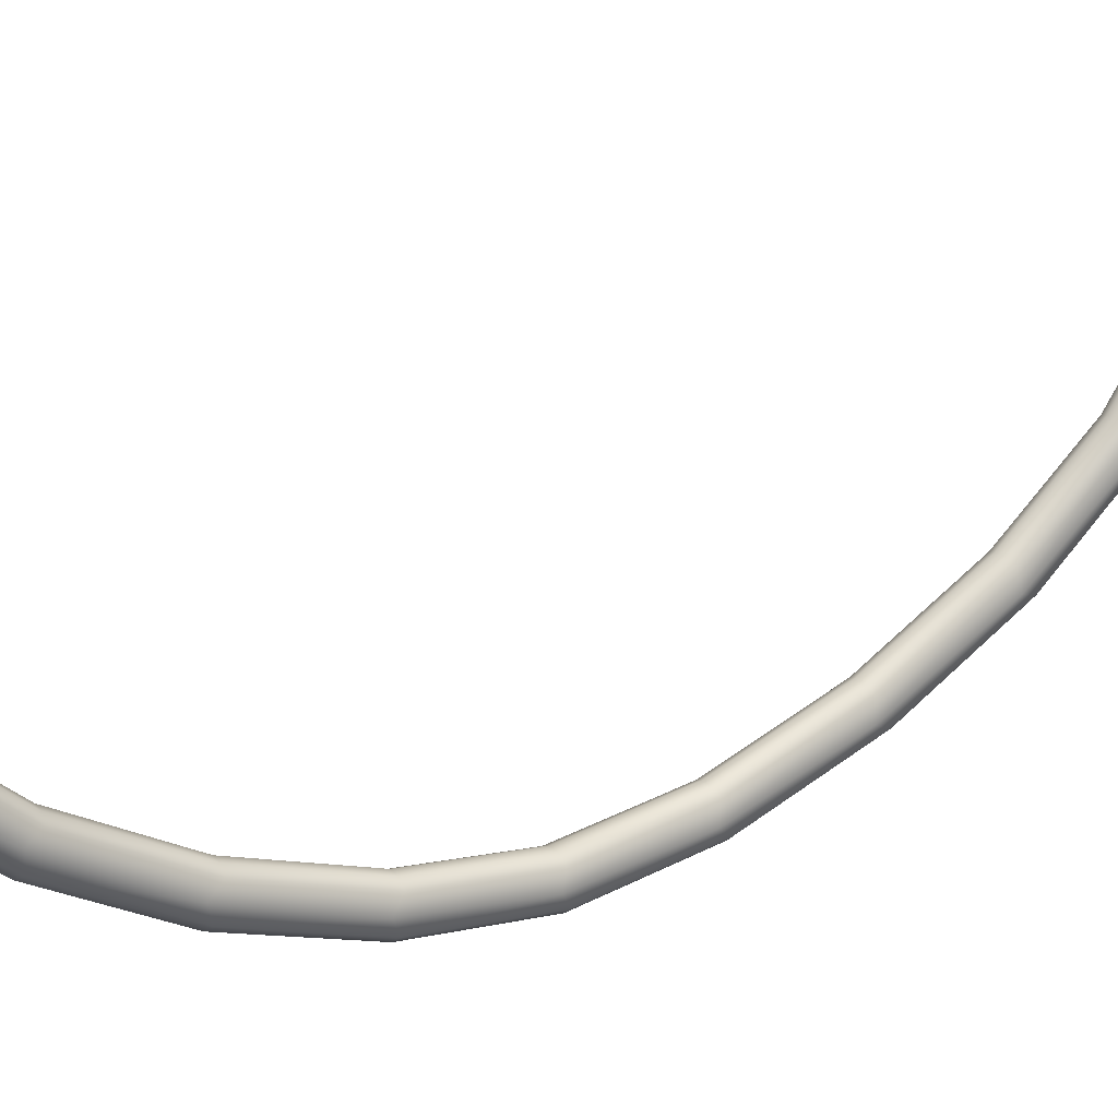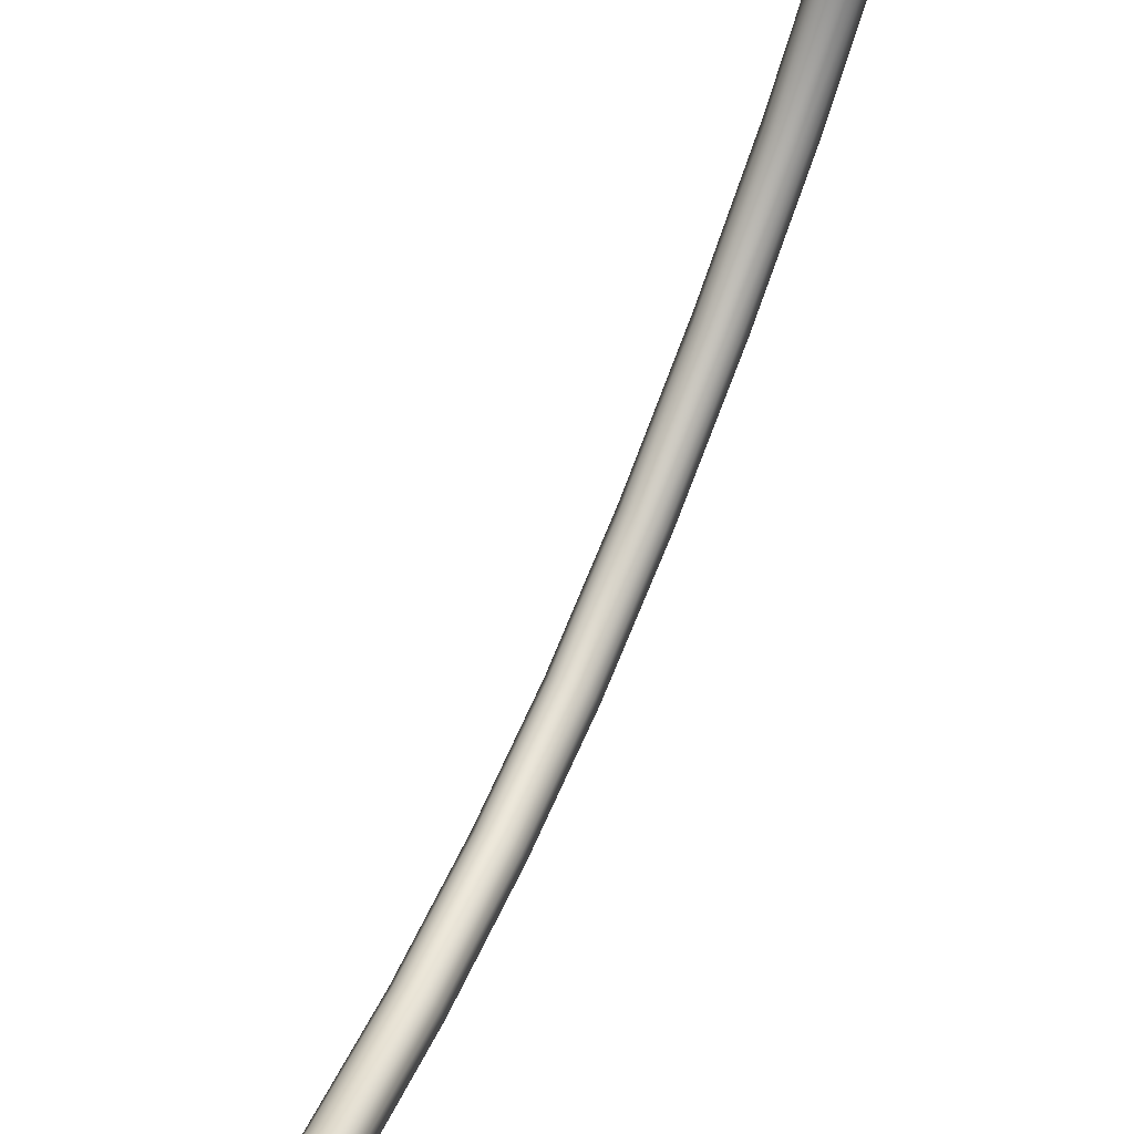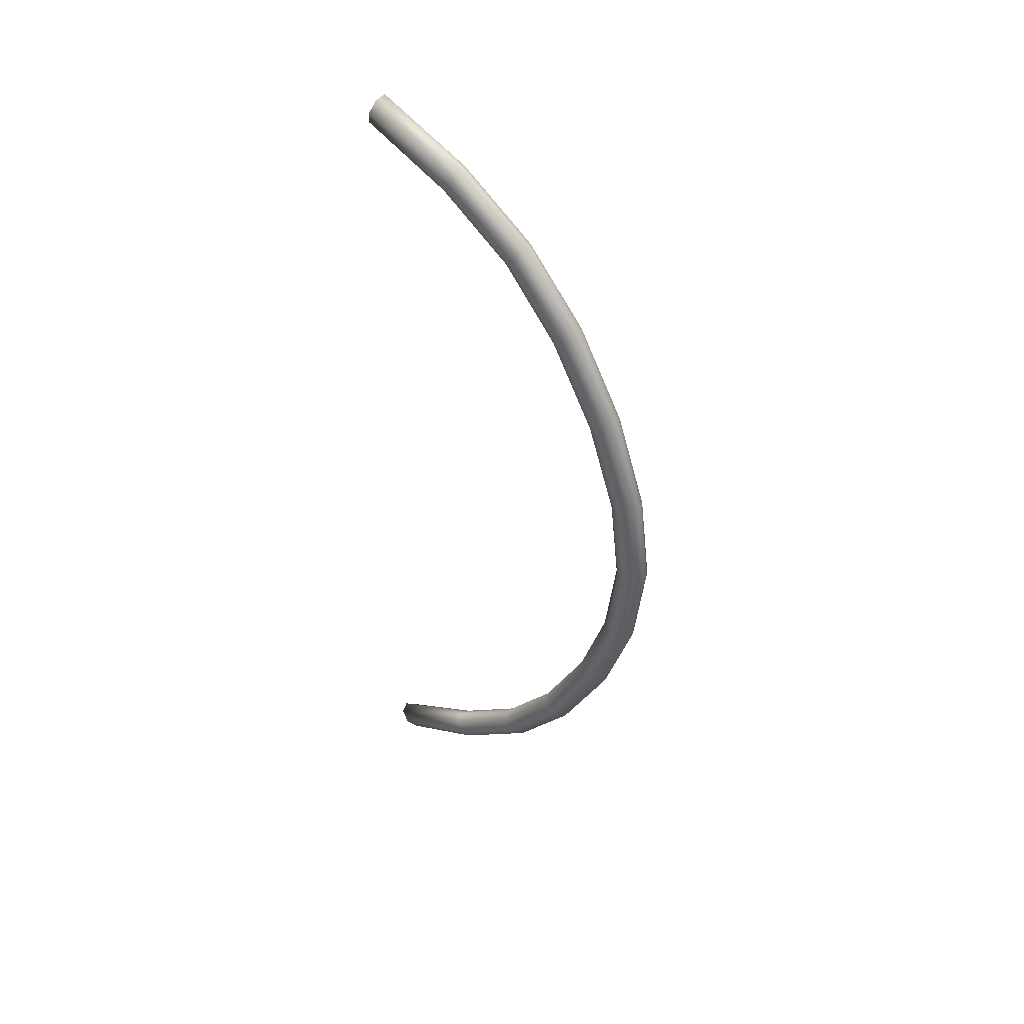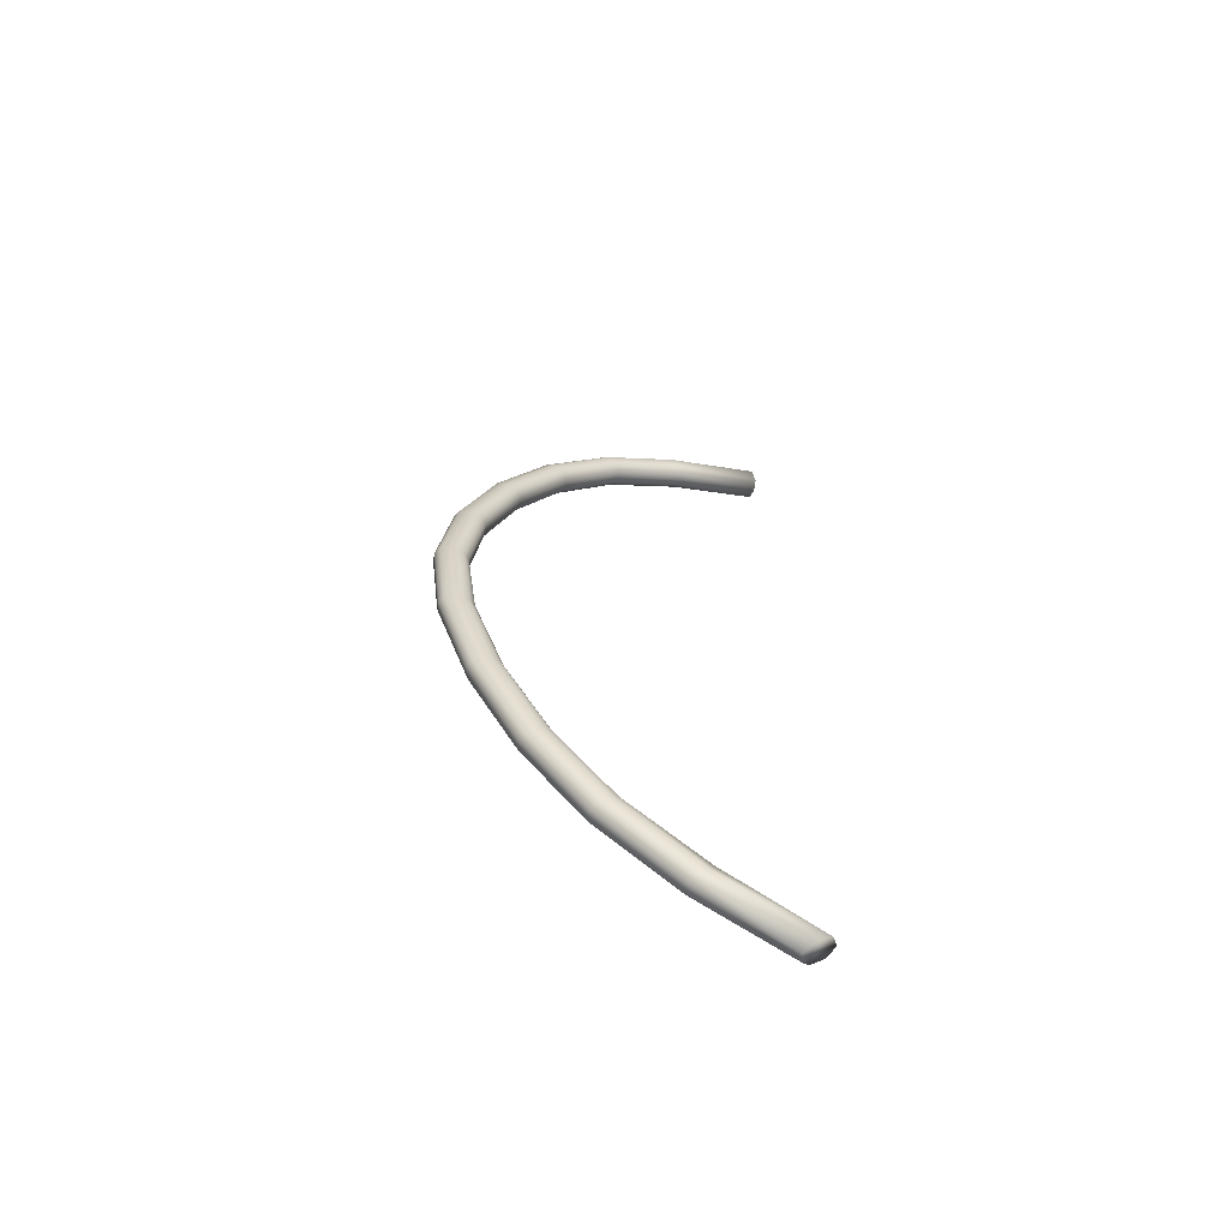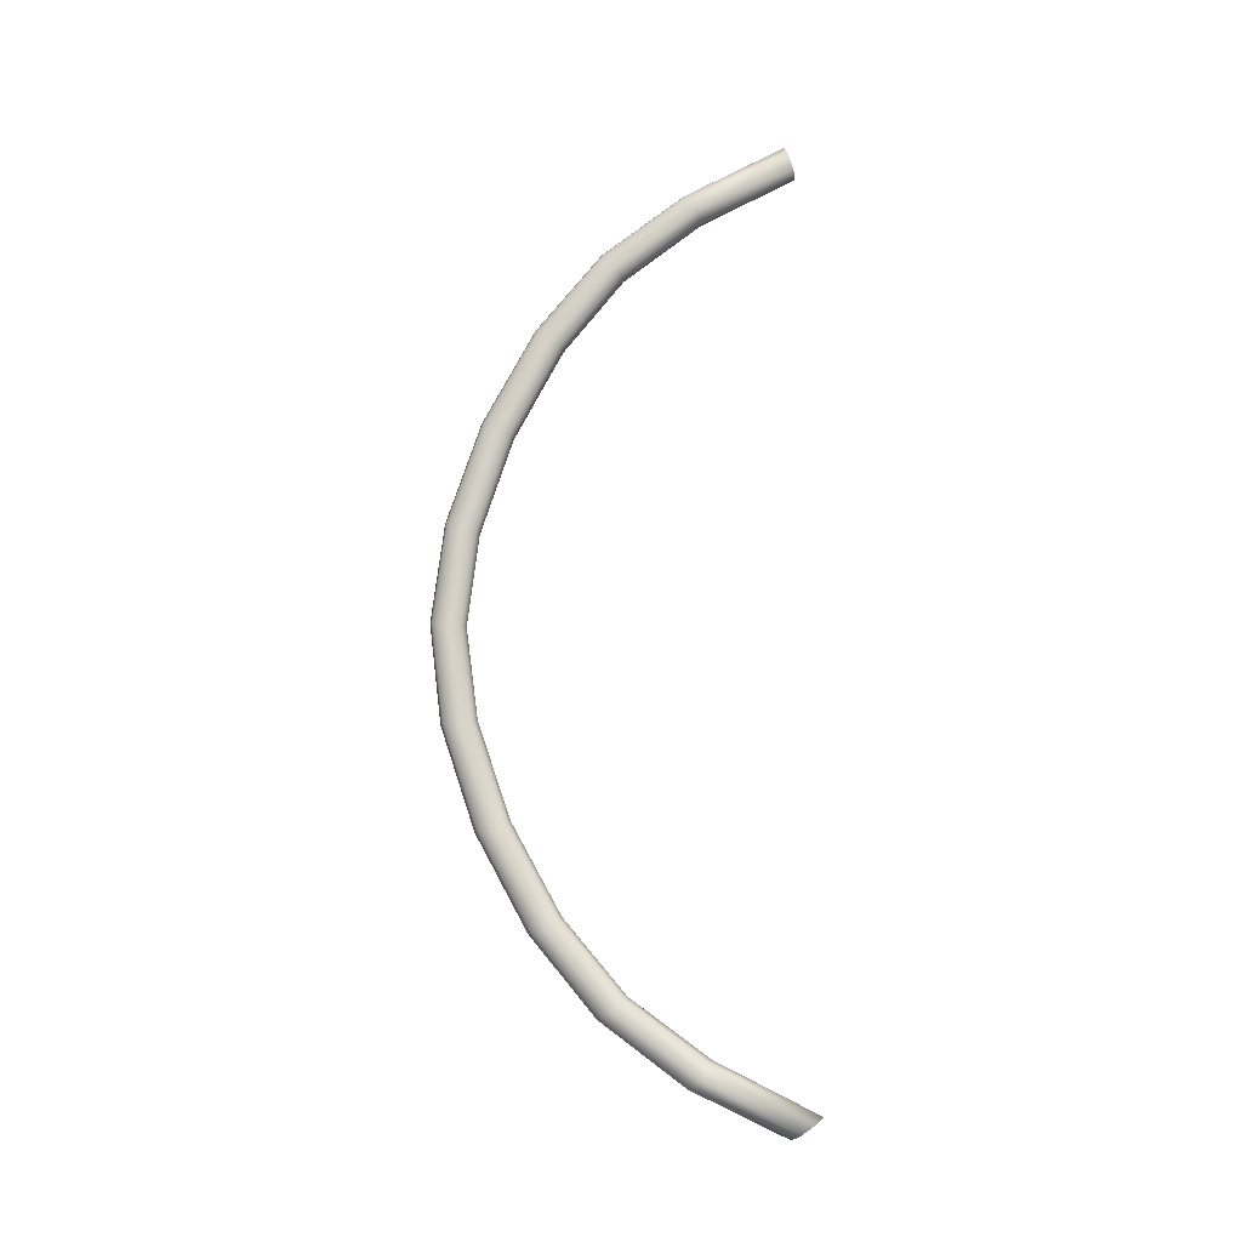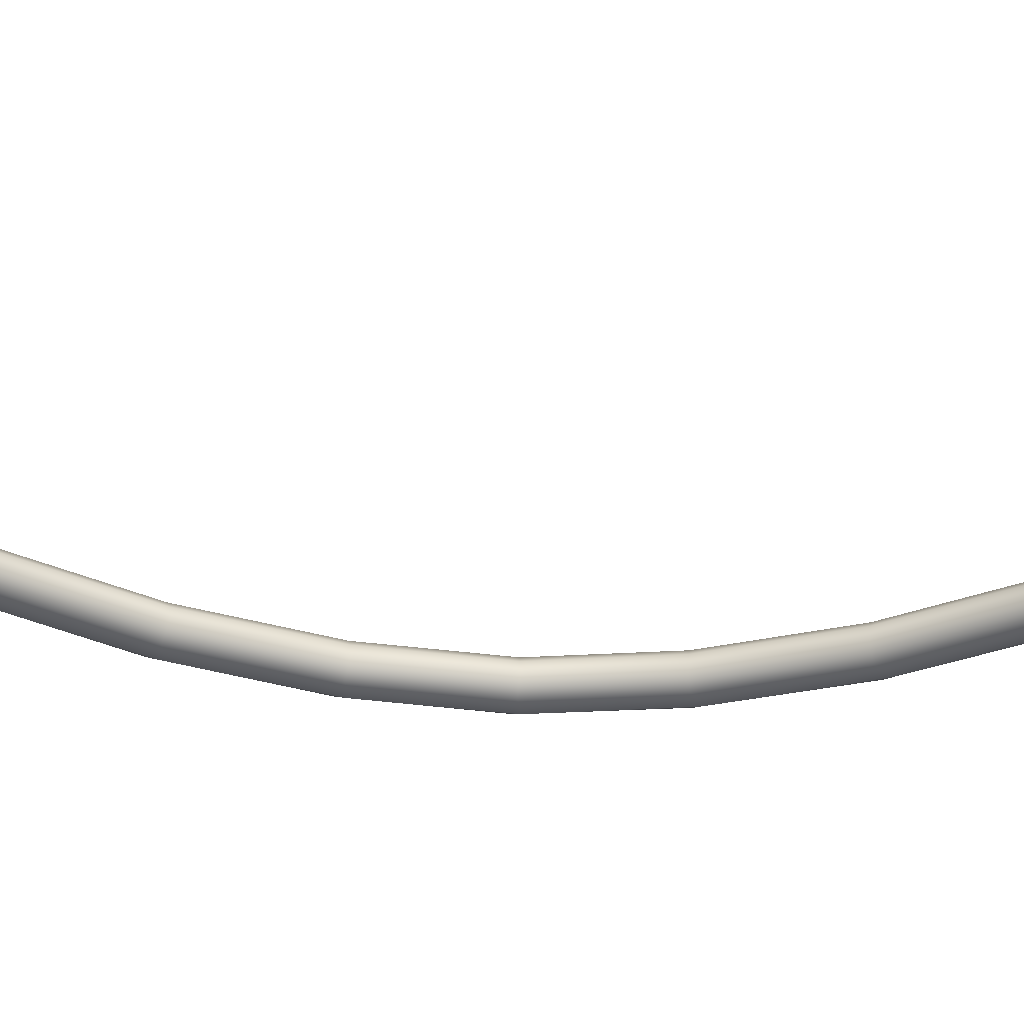
<metadata>
{"format":"obj","ext":"obj","renderer":"f3d","projection":"perspective","resolution":1024,"background":"white","views":[{"elev":20.8,"azim":55.0,"up":"+Z"},{"elev":66.1,"azim":-157.4,"up":"+Z"},{"elev":42.5,"azim":126.0,"up":"+Y"},{"elev":-63.8,"azim":-110.3,"up":"+Y"},{"elev":-12.8,"azim":-86.9,"up":"+Y"},{"elev":54.7,"azim":-88.0,"up":"+Z"}]}
</metadata>
<code>
o sw24p
v 1.332 -25.44 -8.003
v 1.269 -29.77 -1.522
v 1.259 -30.31 -1.966
v -0.7175 5.305 -22.76
v -0.717 -2.942 -21.76
v -1.249 -3.286 -20.79
v -1.249 4.846 -21.89
v -1.091 28.66 -13.03
v -1.091 21.07 -17.13
v -0.6773 20.84 -16.66
v -0.677 28.35 -12.61
v 0.9965 5.058 -20.59
v 0.9961 -2.694 -19.58
v 1.333 -3.454 -20.42
v 1.332 4.652 -21.58
v 0.02875 -34.88 5.118
v -1.081 -34.53 5.788
v -0.7156 -30.93 -2.483
v -0.1487 -31.13 -2.647
v -0.6786 -2.663 -19.31
v -0.678 5.027 -20.31
v -1.091 5.086 -20.84
v -1.091 -2.723 -19.83
v 0.6816 45.53 5.968
v -0.4445 45.61 5.941
v -0.9623 43.42 6.677
v -0.1006 42.98 6.826
v 0.4996 -18.14 -12.36
v -0.1049 -18.1 -12.27
v -0.1053 -24.18 -7.2
v 0.4992 -24.24 -7.278
v -0.1512 5.336 -23.03
v -0.1505 -2.972 -22.02
v 1.315 -33.97 6.186
v 0.8445 -34.58 5.402
v 0.9662 -30.78 -2.355
v -1.252 -30.53 -1.52
v -1.173 -33.74 6.93
v 0.9633 36.16 -9.002
v 1.332 35.05 -8.778
v 1.332 28.54 -13.99
v 0.9638 29.68 -14.4
v -0.7161 -25.78 -9.332
v -0.1493 -25.93 -9.541
v -1.249 35.39 -8.854
v -1.249 28.89 -14.13
v 0.8534 -33.26 7.272
v 0.9949 -29.29 -1.126
v -1.09 34.86 -7.925
v 1.33 44.42 6.341
v 0.8273 43.23 6.741
v 0.9981 39.54 -1.283
v 1.332 40.02 -2.33
v 1.332 12.5 -20.72
v 0.9646 5.282 -22.56
v 0.9643 13.43 -21.52
v -1.248 -19.28 -13.64
v -0.7164 -19.28 -14.68
v -1.248 -25.51 -8.375
v 0.4998 -10.65 -16.45
v 0.9956 -18.32 -12.73
v 0.9958 -10.77 -16.85
v 0.4536 41.55 -2.376
v -0.1536 41.61 -2.409
v -0.1519 22.04 -19.1
v -0.7182 21.92 -18.86
v -0.7186 29.8 -14.55
v -0.1524 29.96 -14.76
v 0.4548 29.91 -14.71
v 0.4552 22 -19.03
v 0.4566 -2.964 -21.95
v 0.965 -2.919 -21.56
v 0.9654 -11.35 -18.74
v 0.457 -11.46 -19.12
v 0.9629 41.22 -2.195
v -1.248 -11.64 -17.89
v 0.5032 39.18 -1.091
v -0.1531 36.51 -9.291
v 0.4541 36.45 -9.246
v 0.9978 34.67 -7.772
v 0.5027 34.36 -7.513
v 0.502 28.27 -12.5
v 0.9973 28.51 -12.83
v 1.332 20.7 -18.1
v 0.9641 21.83 -18.68
v 0.9967 12.86 -19.62
v -1.09 39.75 -1.396
v -0.676 39.3 -1.155
v -0.103 12.71 -19.13
v -0.1034 4.999 -20.07
v 0.5009 5.011 -20.17
v 0.5013 12.74 -19.22
v -0.6789 -10.69 -16.59
v -0.6792 -18.2 -12.49
v -0.1045 -10.62 -16.35
v -0.6777 12.78 -19.36
v -0.1026 20.74 -16.45
v -1.233 44.7 6.248
v -1.249 40.39 -2.3
v 0.9953 -24.49 -7.606
v -0.1059 -28.91 -0.8065
v -0.2393 -33.17 7.592
v 0.4986 -28.98 -0.8674
v 0.4559 5.327 -22.96
v -0.1501 -11.48 -19.19
v -0.1497 -19.4 -14.92
v -0.7167 -11.41 -18.94
v -0.7196 41.39 -2.286
v -0.7191 36.31 -9.125
v 0.4572 -19.36 -14.85
v 0.4577 -25.89 -9.483
v 1.332 -11.76 -17.49
v 1.332 -19.32 -13.24
v 0.9655 -19.19 -14.5
v -1.092 -10.84 -17.09
v -1.092 -18.44 -12.96
v -1.092 -24.64 -7.807
v -0.6795 -24.33 -7.391
v -0.1041 -2.636 -19.07
v 0.5003 -2.647 -19.17
v 0.4556 13.55 -21.89
v -0.9152 -29.25 -1.021
v 0.4583 -31.08 -2.601
v 0.9658 -25.66 -9.17
v -1.249 21.05 -18.29
v -1.249 12.79 -20.98
v -0.6764 34.46 -7.599
v -0.101 39.1 -1.044
v -0.1022 28.21 -12.42
v 0.5016 20.78 -16.54
v 0.997 20.97 -16.91
v -0.1516 13.57 -21.96
v -1.091 12.93 -19.86
v -0.718 13.49 -21.71
v -0.1015 34.28 -7.45
f 1 2 3
f 5 6 7
f 9 10 11
f 12 13 14
f 16 17 18
f 21 22 23
f 24 25 26
f 29 30 31
f 33 5 4
f 34 3 2
f 3 34 35
f 17 38 37
f 40 41 42
f 43 44 19
f 34 2 48
f 46 8 49
f 51 52 53
f 54 15 55
f 57 58 43
f 60 28 61
f 64 25 24
f 65 66 67
f 69 70 65
f 72 73 74
f 39 75 53
f 51 77 52
f 68 78 79
f 79 63 75
f 81 82 83
f 41 84 85
f 18 37 59
f 86 12 15
f 87 88 26
f 89 90 91
f 94 29 95
f 21 90 89
f 96 89 97
f 2 1 100
f 101 102 47
f 15 14 72
f 55 72 71
f 106 58 107
f 98 25 108
f 99 87 26
f 6 5 107
f 108 64 78
f 110 111 44
f 104 71 33
f 42 85 70
f 112 113 114
f 116 94 93
f 94 116 117
f 20 119 90
f 119 95 60
f 92 91 12
f 61 100 1
f 14 112 73
f 56 55 104
f 75 24 50
f 45 49 87
f 118 117 122
f 67 46 45
f 68 67 109
f 111 123 19
f 124 36 123
f 1 3 36
f 6 23 22
f 80 83 41
f 77 81 80
f 28 60 95
f 119 20 93
f 19 123 16
f 125 9 8
f 117 59 37
f 49 127 88
f 88 128 27
f 129 97 130
f 131 86 54
f 83 131 84
f 113 1 124
f 114 124 111
f 121 104 32
f 58 106 44
f 31 103 48
f 116 57 59
f 22 21 96
f 29 94 118
f 27 128 77
f 132 134 66
f 133 96 10
f 125 66 134
f 64 108 25
f 78 64 63
f 85 56 121
f 84 54 56
f 91 120 13
f 100 61 28
f 135 129 82
f 10 97 129
f 58 57 76
f 23 6 76
f 8 11 127
f 57 116 115
f 126 134 4
f 122 101 30
f 103 31 30
f 130 92 86
f 52 80 40
f 13 62 112
f 120 60 62
f 97 89 92
f 134 132 32
f 99 108 109
f 133 126 7
f 20 23 115
f 5 33 105
f 128 135 81
f 82 130 131
f 62 61 113
f 90 119 120
f 36 35 16
f 122 37 38
f 71 74 105
f 73 114 110
f 126 133 9
f 74 110 106
f 11 129 135
f 46 67 66
f 69 79 39
f 127 135 128
f 16 35 34
f 17 16 102
f 47 48 103
f 38 17 102
f 51 50 27
f 25 98 26
f 50 24 27
f 102 16 34
f 132 65 70
f 4 5 7
f 8 9 11
f 15 12 14
f 19 16 18
f 20 21 23
f 27 24 26
f 28 29 31
f 32 33 4
f 36 3 35
f 39 40 42
f 18 43 19
f 47 34 48
f 45 46 49
f 50 51 53
f 56 54 55
f 59 57 43
f 62 60 61
f 63 64 24
f 68 65 67
f 68 69 65
f 71 72 74
f 40 39 53
f 69 68 79
f 39 79 75
f 80 81 83
f 42 41 85
f 43 18 59
f 54 86 15
f 92 89 91
f 93 94 95
f 96 21 89
f 10 96 97
f 48 2 100
f 103 101 47
f 55 15 72
f 104 55 71
f 105 106 107
f 99 98 108
f 98 99 26
f 76 6 107
f 109 108 78
f 106 110 44
f 32 104 33
f 69 42 70
f 73 112 114
f 115 116 93
f 118 94 117
f 21 20 90
f 120 119 60
f 86 92 12
f 113 61 1
f 72 14 73
f 121 56 104
f 53 75 50
f 99 45 87
f 109 67 45
f 78 68 109
f 44 111 19
f 111 124 123
f 124 1 36
f 7 6 22
f 40 80 41
f 52 77 80
f 29 28 95
f 95 119 93
f 46 125 8
f 122 117 37
f 87 49 88
f 26 88 27
f 82 129 130
f 84 131 54
f 41 83 84
f 114 113 124
f 110 114 111
f 132 121 32
f 43 58 44
f 100 31 48
f 117 116 59
f 133 22 96
f 30 29 118
f 51 27 77
f 65 132 66
f 9 133 10
f 126 125 134
f 79 78 63
f 70 85 121
f 85 84 56
f 12 91 13
f 31 100 28
f 81 135 82
f 11 10 129
f 107 58 76
f 115 23 76
f 49 8 127
f 76 57 115
f 7 126 4
f 118 122 30
f 101 103 30
f 131 130 86
f 53 52 40
f 14 13 112
f 13 120 62
f 130 97 92
f 4 134 32
f 45 99 109
f 22 133 7
f 93 20 115
f 107 5 105
f 77 128 81
f 83 82 131
f 18 17 37
f 122 102 101
f 112 62 113
f 102 122 38
f 91 90 120
f 123 36 16
f 75 63 24
f 33 71 105
f 74 73 110
f 125 126 9
f 105 74 106
f 127 11 135
f 125 46 66
f 42 69 39
f 88 127 128
f 47 102 34
f 121 132 70

</code>
